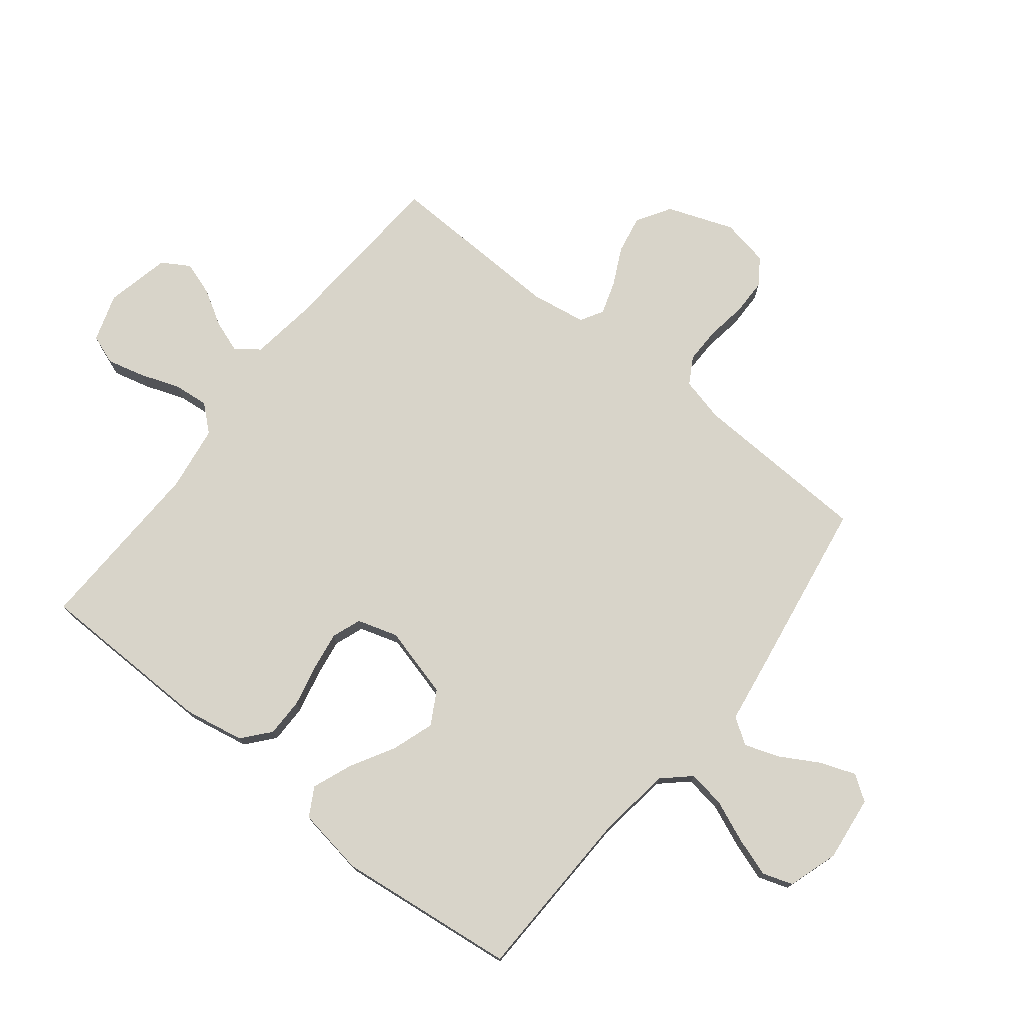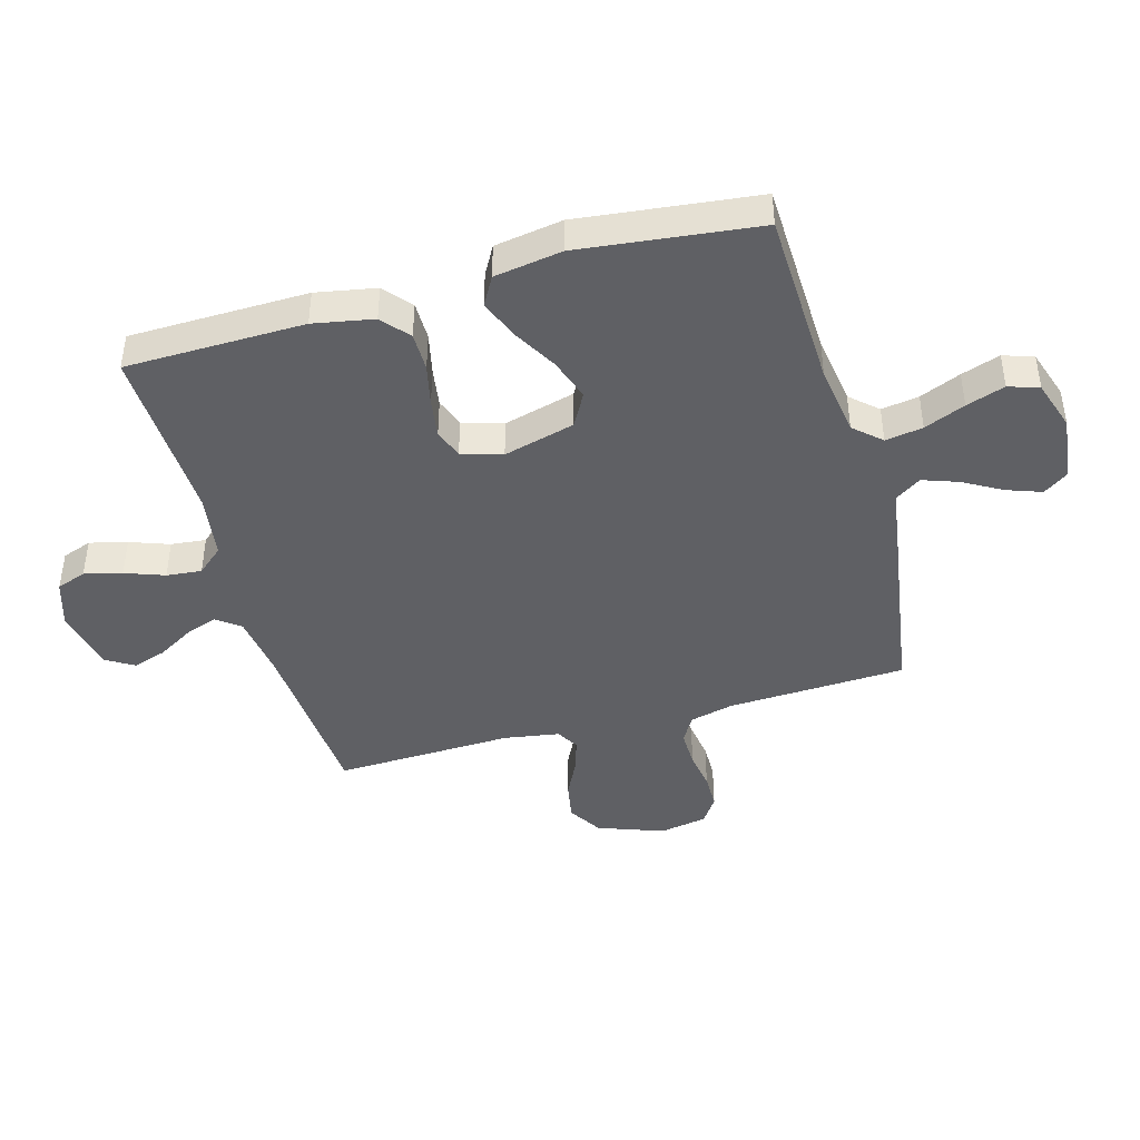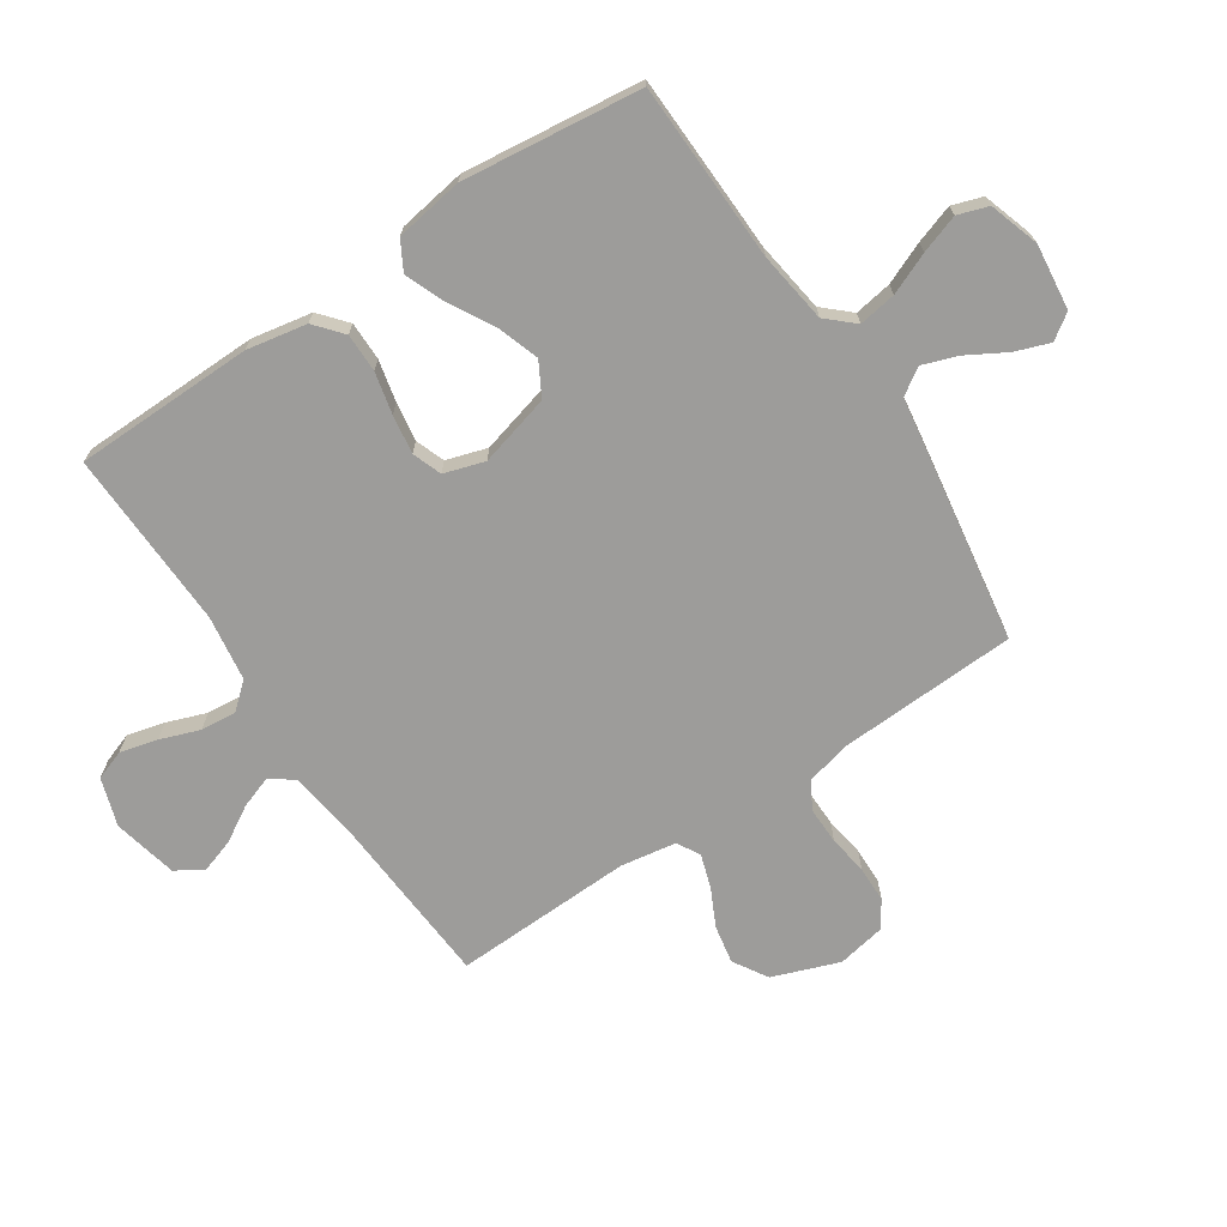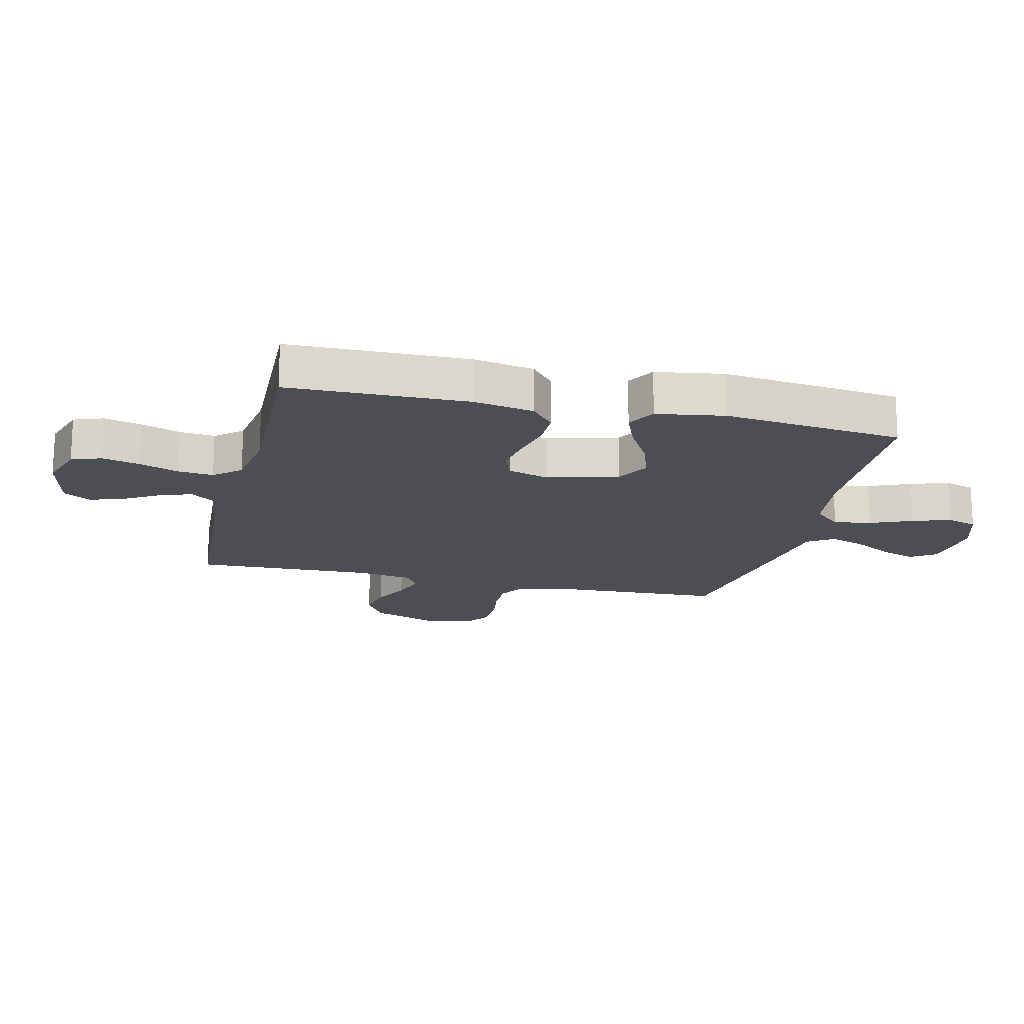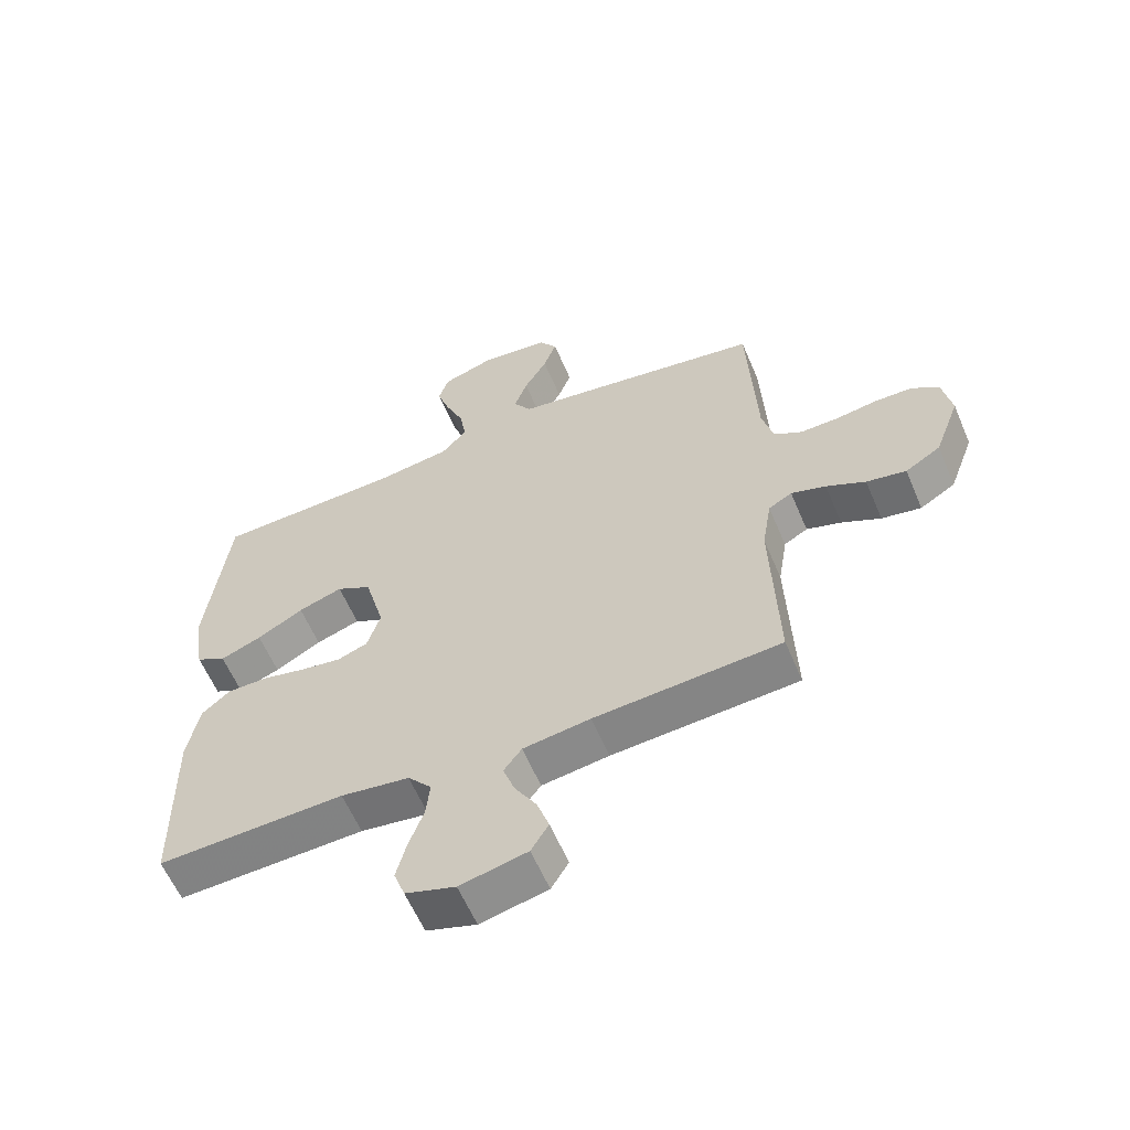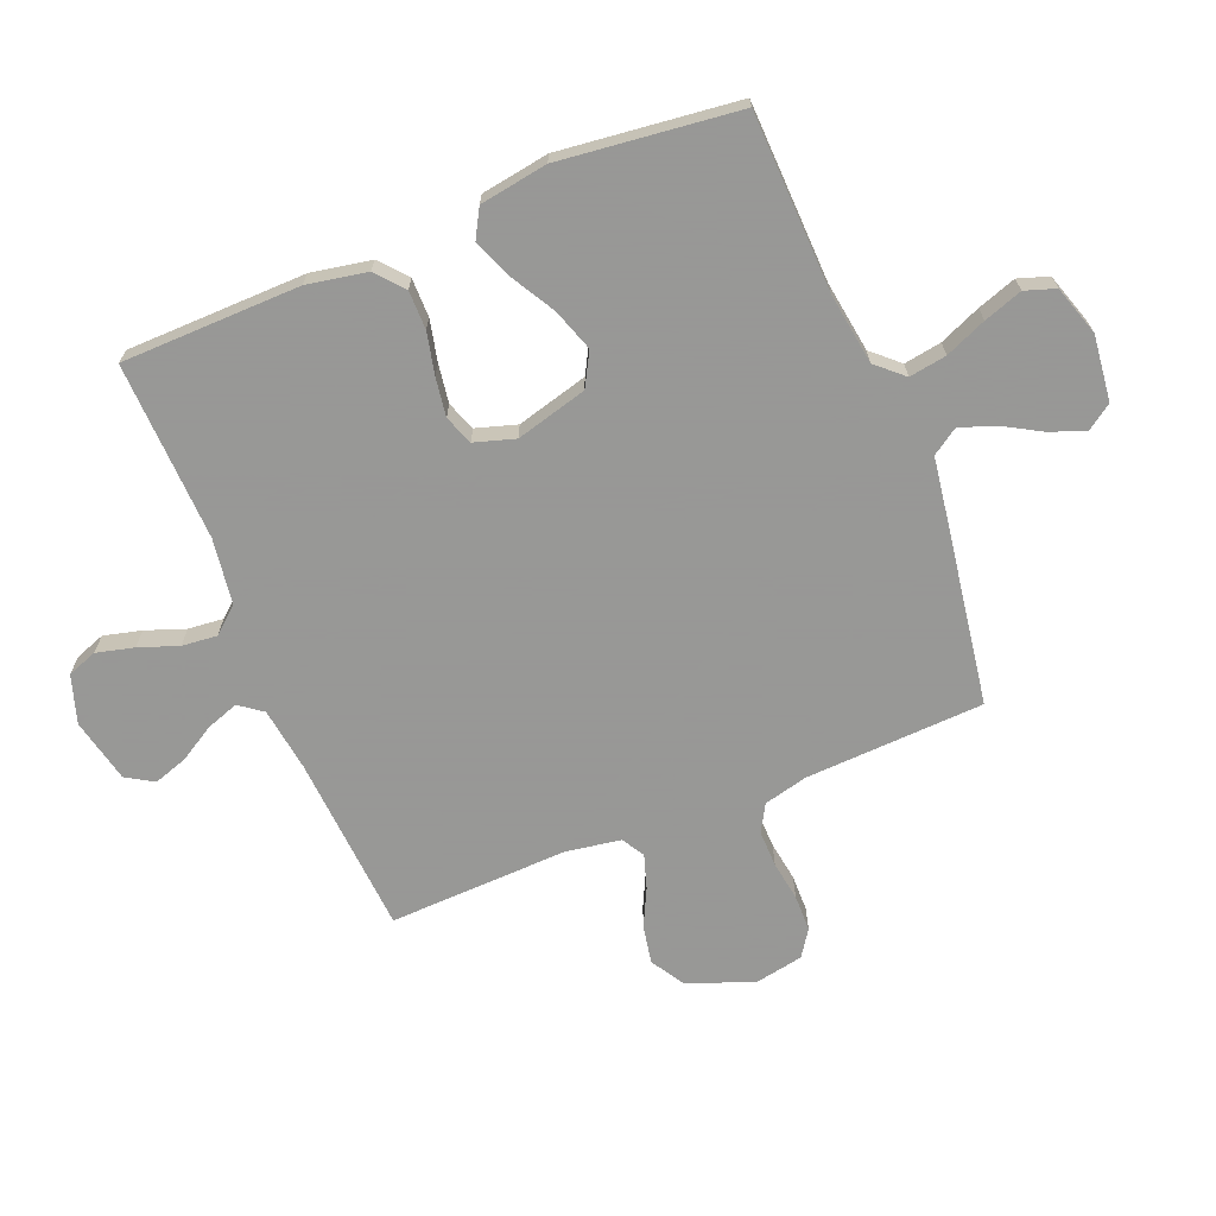
<metadata>
{"format":"obj","ext":"obj","renderer":"f3d","projection":"perspective","resolution":1024,"background":"white","views":[{"elev":75.4,"azim":-51.6,"up":"+Y"},{"elev":-43.2,"azim":-74.2,"up":"+Y"},{"elev":-70.2,"azim":-56.4,"up":"+Y"},{"elev":-17.3,"azim":-103.4,"up":"+Y"},{"elev":-60.0,"azim":23.0,"up":"+Z"},{"elev":-68.4,"azim":-67.8,"up":"+Y"}]}
</metadata>
<code>
v -0.5 0.07 0.5
v -0.2 0.07 0.509
v -0.081 0.07 0.526
v -0.04 0.07 0.571
v -0.05 0.07 0.634
v -0.079 0.07 0.703
v -0.101 0.07 0.768
v -0.084 0.07 0.819
v 0 0.07 0.846
v 0.11 0.07 0.833
v 0.139 0.07 0.791
v 0.118 0.07 0.733
v 0.081 0.07 0.668
v 0.06 0.07 0.609
v 0.089 0.07 0.565
v 0.2 0.07 0.548
v 0.5 0.07 0.5
v 0.513 0.07 0.2
v 0.531 0.07 0.126
v 0.576 0.07 0.1
v 0.638 0.07 0.101
v 0.704 0.07 0.111
v 0.765 0.07 0.11
v 0.809 0.07 0.08
v 0.824 0.07 0
v 0.783 0.07 -0.111
v 0.726 0.07 -0.146
v 0.662 0.07 -0.134
v 0.599 0.07 -0.103
v 0.543 0.07 -0.085
v 0.505 0.07 -0.107
v 0.49 0.07 -0.2
v 0.5 0.07 -0.5
v 0.2 0.07 -0.52
v 0.092 0.07 -0.535
v 0.063 0.07 -0.574
v 0.082 0.07 -0.628
v 0.117 0.07 -0.687
v 0.136 0.07 -0.744
v 0.108 0.07 -0.79
v 0 0.07 -0.814
v -0.08 0.07 -0.788
v -0.098 0.07 -0.738
v -0.082 0.07 -0.675
v -0.058 0.07 -0.609
v -0.052 0.07 -0.55
v -0.09 0.07 -0.506
v -0.2 0.07 -0.49
v -0.5 0.07 -0.5
v -0.505 0.07 -0.2
v -0.486 0.07 -0.099
v -0.44 0.07 -0.06
v -0.375 0.07 -0.06
v -0.305 0.07 -0.076
v -0.24 0.07 -0.086
v -0.191 0.07 -0.068
v -0.17 0.07 0
v -0.202 0.07 0.12
v -0.258 0.07 0.151
v -0.329 0.07 0.127
v -0.403 0.07 0.085
v -0.469 0.07 0.059
v -0.517 0.07 0.086
v -0.535 0.07 0.2
v -0.5 0 0.5
v -0.2 0 0.509
v -0.081 0 0.526
v -0.04 0 0.571
v -0.05 0 0.634
v -0.079 0 0.703
v -0.101 0 0.768
v -0.084 0 0.819
v 0 0 0.846
v 0.11 0 0.833
v 0.139 0 0.791
v 0.118 0 0.733
v 0.081 0 0.668
v 0.06 0 0.609
v 0.089 0 0.565
v 0.2 0 0.548
v 0.5 0 0.5
v 0.513 0 0.2
v 0.531 0 0.126
v 0.576 0 0.1
v 0.638 0 0.101
v 0.704 0 0.111
v 0.765 0 0.11
v 0.809 0 0.08
v 0.824 0 0
v 0.783 0 -0.111
v 0.726 0 -0.146
v 0.662 0 -0.134
v 0.599 0 -0.103
v 0.543 0 -0.085
v 0.505 0 -0.107
v 0.49 0 -0.2
v 0.5 0 -0.5
v 0.2 0 -0.52
v 0.092 0 -0.535
v 0.063 0 -0.574
v 0.082 0 -0.628
v 0.117 0 -0.687
v 0.136 0 -0.744
v 0.108 0 -0.79
v 0 0 -0.814
v -0.08 0 -0.788
v -0.098 0 -0.738
v -0.082 0 -0.675
v -0.058 0 -0.609
v -0.052 0 -0.55
v -0.09 0 -0.506
v -0.2 0 -0.49
v -0.5 0 -0.5
v -0.505 0 -0.2
v -0.486 0 -0.099
v -0.44 0 -0.06
v -0.375 0 -0.06
v -0.305 0 -0.076
v -0.24 0 -0.086
v -0.191 0 -0.068
v -0.17 0 0
v -0.202 0 0.12
v -0.258 0 0.151
v -0.329 0 0.127
v -0.403 0 0.085
v -0.469 0 0.059
v -0.517 0 0.086
v -0.535 0 0.2
f 64 1 2
f 63 64 2
f 62 63 2
f 61 62 2
f 60 61 2
f 59 60 2 3
f 58 59 3 4
f 57 58 4
f 52 53 54
f 51 52 54
f 50 51 54
f 49 50 54
f 48 49 54
f 47 48 54 55
f 46 47 55 56
f 43 44 45
f 42 43 45
f 41 42 45
f 40 41 45
f 39 40 45
f 38 39 45
f 37 38 45
f 36 37 45 46
f 46 56 57
f 36 46 57
f 35 36 57
f 32 33 34
f 35 57 4
f 34 35 4
f 32 34 4
f 31 32 4
f 27 28 29
f 26 27 29
f 25 26 29
f 24 25 29
f 23 24 29
f 22 23 29
f 21 22 29
f 20 21 29 30
f 15 16 17 18
f 15 18 19
f 11 12 13
f 10 11 13
f 9 10 13
f 8 9 13
f 7 8 13
f 6 7 13
f 5 6 13
f 5 13 14
f 4 5 14 15
f 19 20 30 31
f 4 15 19 31
f 66 65 128
f 66 128 127
f 66 127 126
f 66 126 125
f 66 125 124
f 67 66 124 123
f 68 67 123 122
f 68 122 121
f 118 117 116
f 118 116 115
f 118 115 114
f 118 114 113
f 118 113 112
f 119 118 112 111
f 120 119 111 110
f 109 108 107
f 109 107 106
f 109 106 105
f 109 105 104
f 109 104 103
f 109 103 102
f 109 102 101
f 110 109 101 100
f 121 120 110
f 121 110 100
f 121 100 99
f 98 97 96
f 68 121 99
f 68 99 98
f 68 98 96
f 68 96 95
f 93 92 91
f 93 91 90
f 93 90 89
f 93 89 88
f 93 88 87
f 93 87 86
f 93 86 85
f 94 93 85 84
f 82 81 80 79
f 83 82 79
f 77 76 75
f 77 75 74
f 77 74 73
f 77 73 72
f 77 72 71
f 77 71 70
f 77 70 69
f 78 77 69
f 79 78 69 68
f 95 94 84 83
f 95 83 79 68
f 1 65 66 2
f 2 66 67 3
f 3 67 68 4
f 4 68 69 5
f 5 69 70 6
f 6 70 71 7
f 7 71 72 8
f 8 72 73 9
f 9 73 74 10
f 10 74 75 11
f 11 75 76 12
f 12 76 77 13
f 13 77 78 14
f 14 78 79 15
f 15 79 80 16
f 16 80 81 17
f 17 81 82 18
f 18 82 83 19
f 19 83 84 20
f 20 84 85 21
f 21 85 86 22
f 22 86 87 23
f 23 87 88 24
f 24 88 89 25
f 25 89 90 26
f 26 90 91 27
f 27 91 92 28
f 28 92 93 29
f 29 93 94 30
f 30 94 95 31
f 31 95 96 32
f 32 96 97 33
f 33 97 98 34
f 34 98 99 35
f 35 99 100 36
f 36 100 101 37
f 37 101 102 38
f 38 102 103 39
f 39 103 104 40
f 40 104 105 41
f 41 105 106 42
f 42 106 107 43
f 43 107 108 44
f 44 108 109 45
f 45 109 110 46
f 46 110 111 47
f 47 111 112 48
f 48 112 113 49
f 49 113 114 50
f 50 114 115 51
f 51 115 116 52
f 52 116 117 53
f 53 117 118 54
f 54 118 119 55
f 55 119 120 56
f 56 120 121 57
f 57 121 122 58
f 58 122 123 59
f 59 123 124 60
f 60 124 125 61
f 61 125 126 62
f 62 126 127 63
f 63 127 128 64
f 64 128 65 1

</code>
